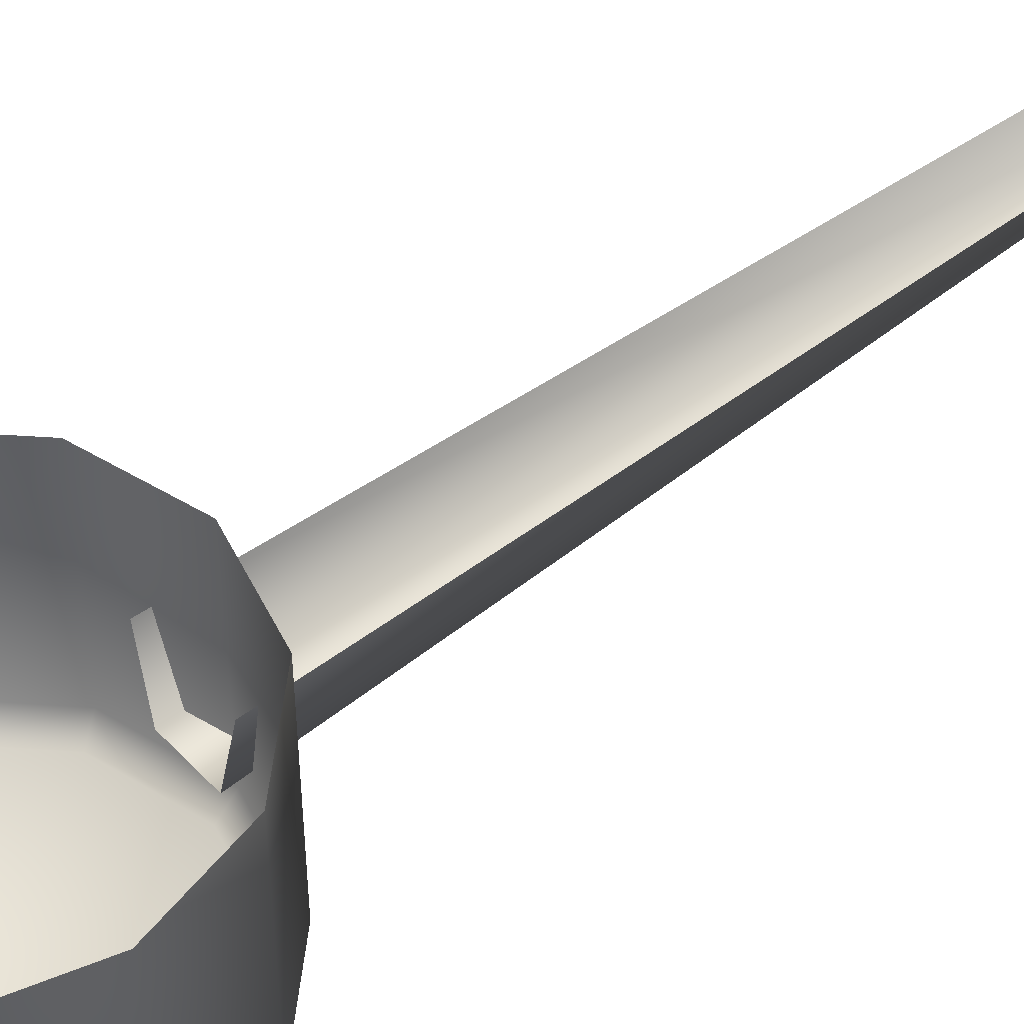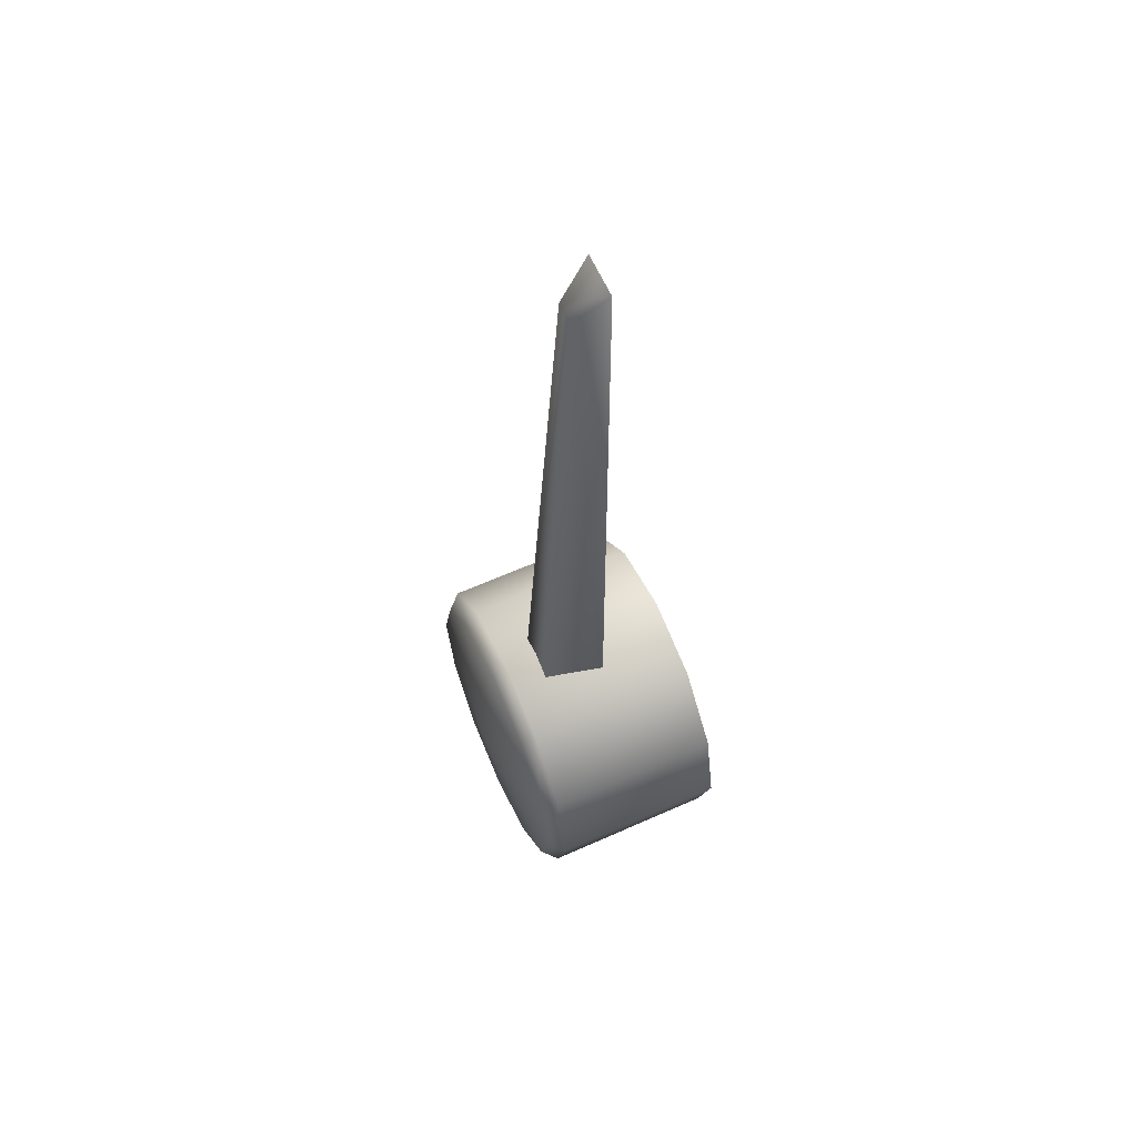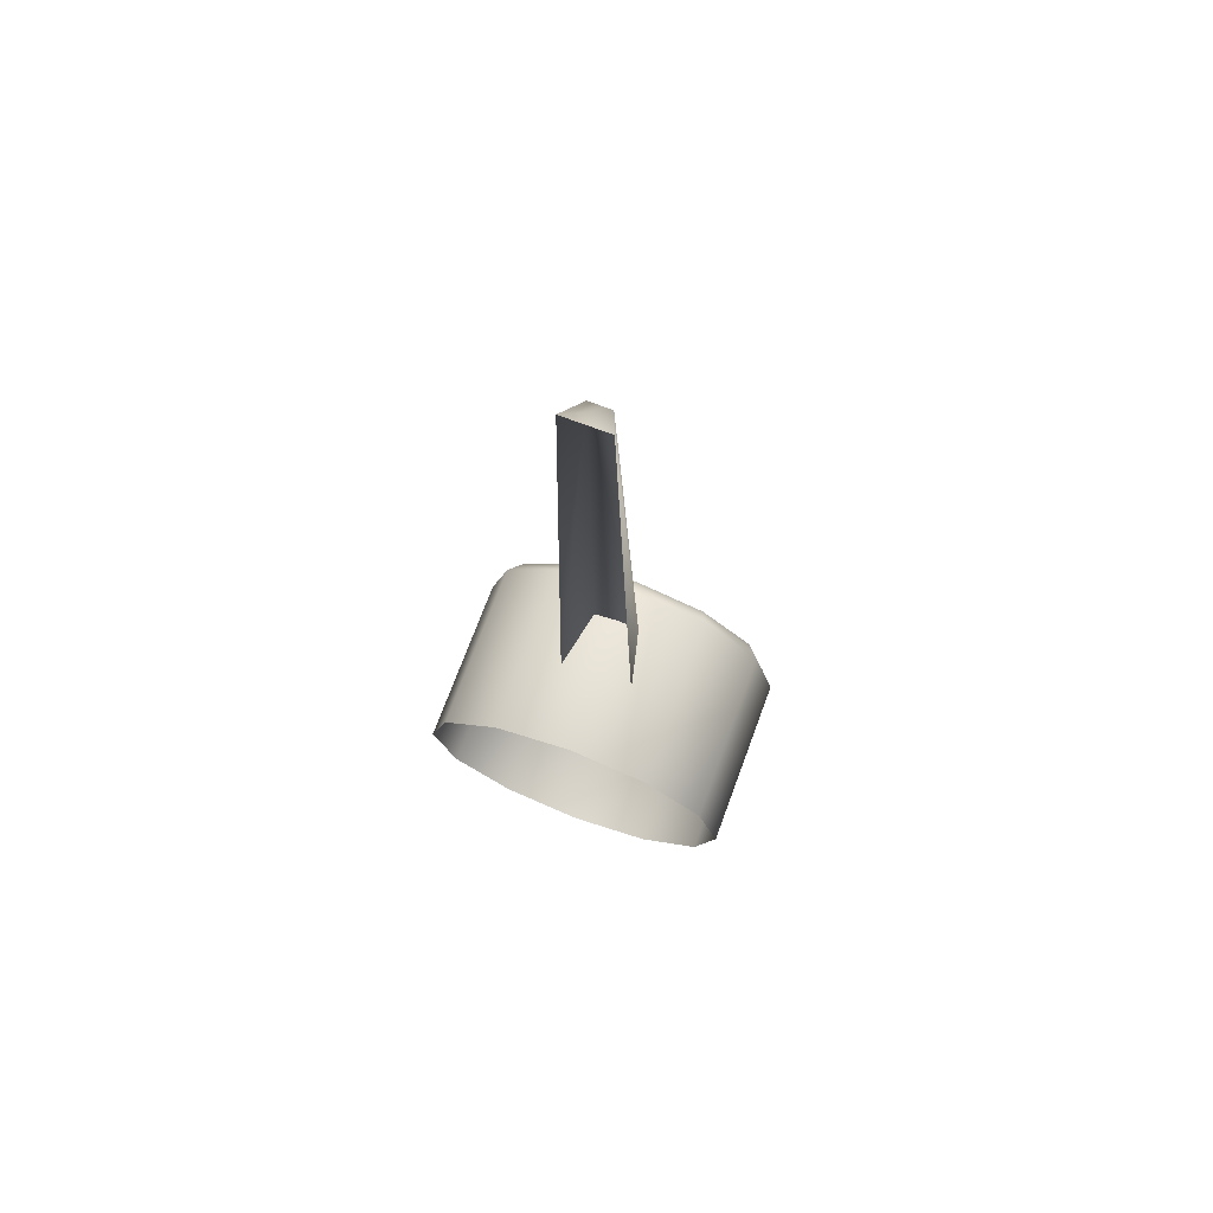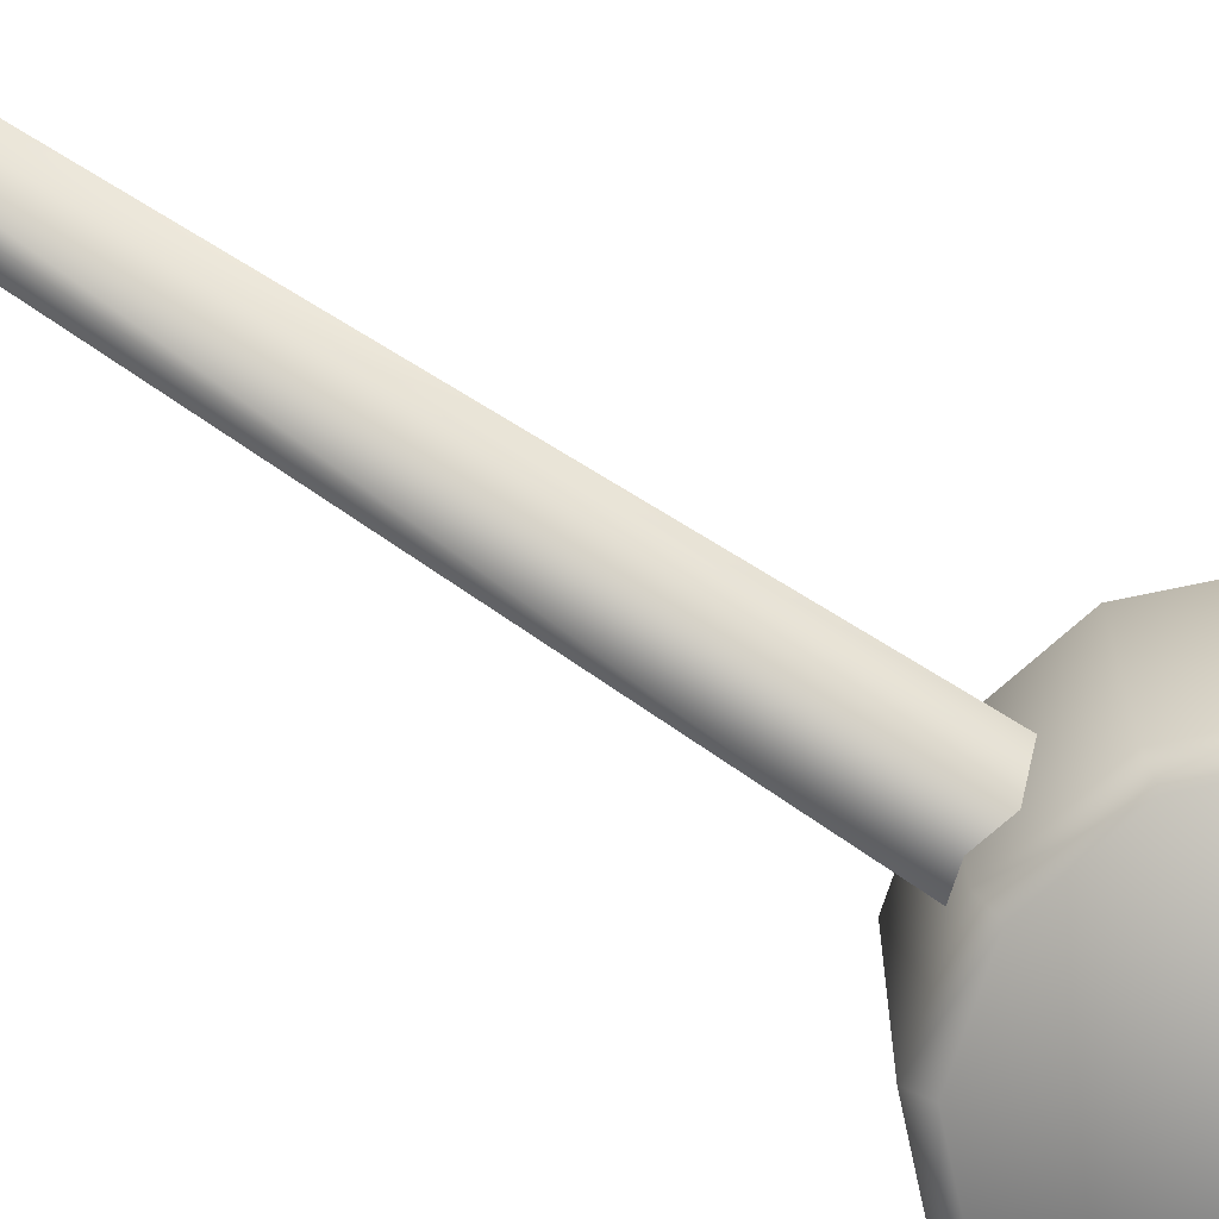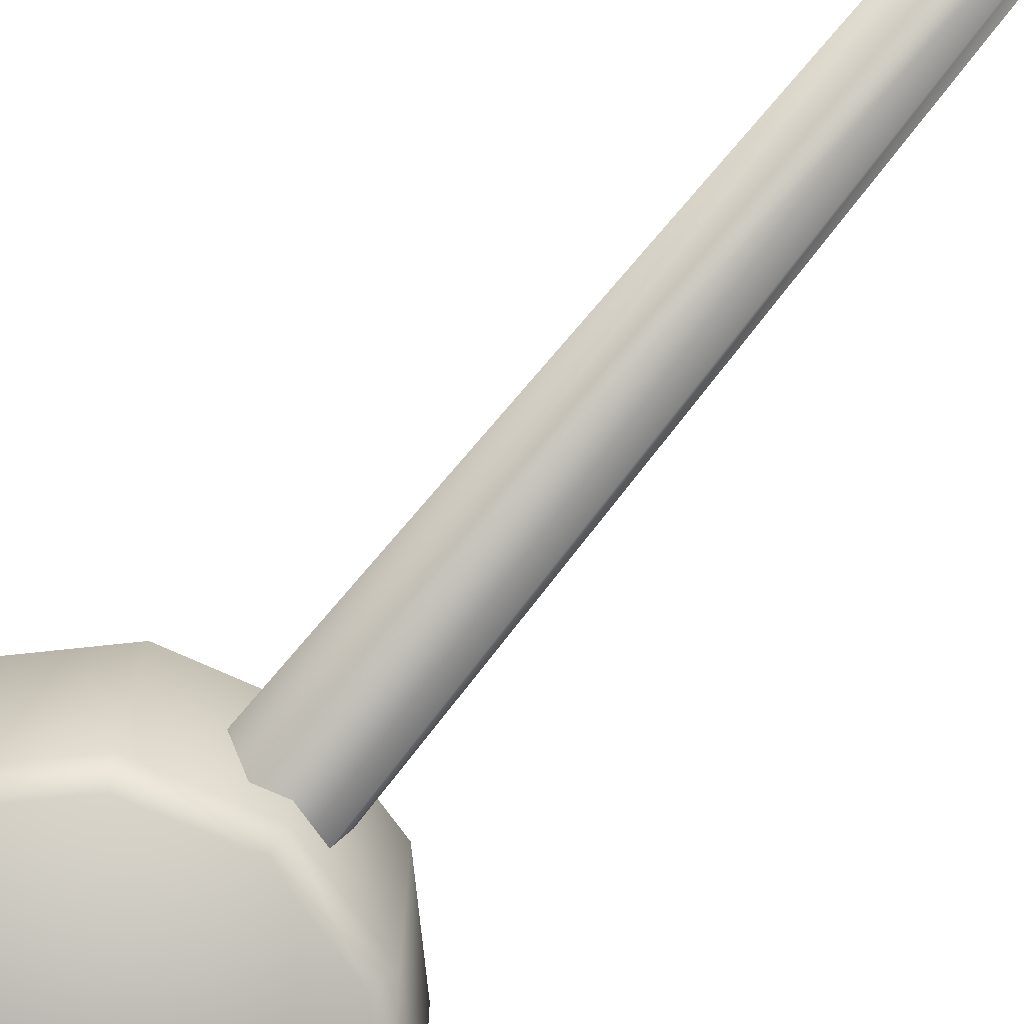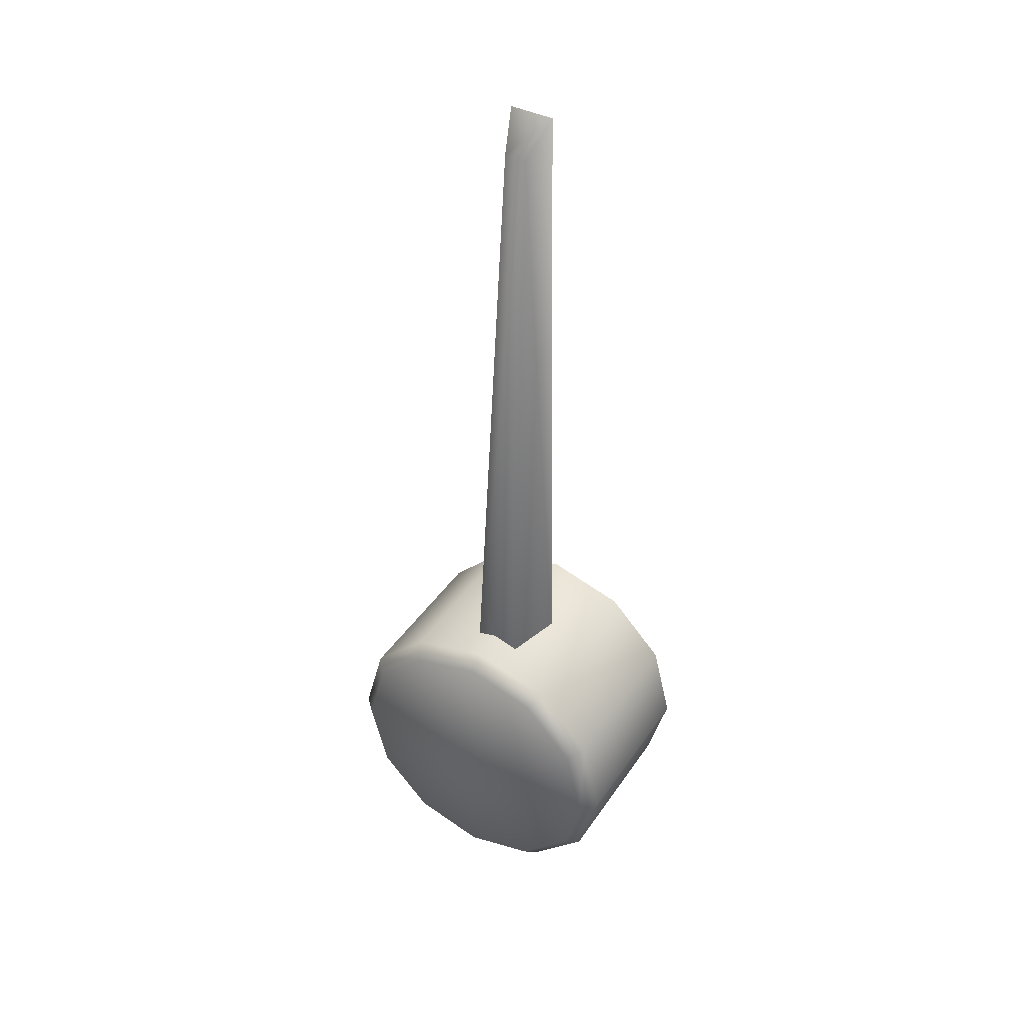
<metadata>
{"format":"obj","ext":"obj","renderer":"f3d","projection":"perspective","resolution":1024,"background":"white","views":[{"elev":47.2,"azim":50.7,"up":"+Z"},{"elev":61.8,"azim":-115.0,"up":"+Y"},{"elev":71.9,"azim":19.8,"up":"+Y"},{"elev":-72.8,"azim":-122.6,"up":"+Z"},{"elev":-75.1,"azim":141.4,"up":"+Z"},{"elev":40.8,"azim":-149.8,"up":"+Y"}]}
</metadata>
<code>
o needle_sml
v 0.2145 0.001495 -0.04301
v 0.1854 0.1081 -0.04256
v 0.1686 0.09827 -0.0628
v 0.195 0.001578 -0.0632
v 0.09745 0.1688 -0.06338
v 0.1069 0.1859 -0.0432
v 0.000538 0.1943 -0.06477
v 0.000118 0.214 -0.04473
v -0.09614 0.168 -0.06662
v -0.1065 0.1849 -0.04676
v -0.1667 0.0968 -0.0684
v -0.1842 0.1065 -0.04874
v -0.1922 -0.000114 -0.06968
v -0.2123 -0.000374 -0.05014
v -0.1658 -0.0968 -0.07008
v -0.1832 -0.107 -0.05058
v -0.09463 -0.1674 -0.0695
v -0.1048 -0.1847 -0.04994
v 0.002286 -0.1929 -0.06811
v 0.002046 -0.2129 -0.04841
v 0.09897 -0.1665 -0.06626
v 0.1086 -0.1838 -0.04638
v 0.001755 0.000911 -0.08694
v 0.1695 -0.09534 -0.06446
v 0.1864 -0.1053 -0.0444
v 0.1842 -0.1065 0.1908
v 0.2123 0.00037 0.1922
v 0.1065 -0.1849 0.1888
v -0.000114 -0.214 0.1868
v -0.1069 -0.1859 0.1853
v -0.1854 -0.1081 0.1846
v -0.2145 -0.001495 0.1851
v -0.1864 0.1053 0.1865
v -0.2145 -0.001495 0.1851
v -0.2123 -0.000374 -0.05014
v -0.1842 0.1065 -0.04874
v -0.1086 0.1838 0.1884
v -0.1065 0.1849 -0.04676
v -0.002044 0.2129 0.1905
v 0.000118 0.214 -0.04473
v 0.1048 0.1847 0.192
v 0.1069 0.1859 -0.0432
v 0.1832 0.107 0.1926
v 0.1854 0.1081 -0.04256
v 0.2123 0.00037 0.1922
v 0.2145 0.001495 -0.04301
v 0.004523 1.019 0.04374
v 0.02002 1.063 0.08537
v -0.03986 1.063 0.08437
v -0.02438 1.019 0.04326
v -0.02438 1.019 0.04326
v -0.03986 1.063 0.08437
v -0.05469 0.1839 0.08077
v -0.0365 0.1824 -0.000611
v 0.02775 0.1827 0.000459
v 0.004523 1.019 0.04374
v 0.02002 1.063 0.08537
v 0.04621 0.1844 0.08245
f 3 2 1
f 4 3 1
f 3 5 2
f 5 6 2
f 5 7 6
f 7 8 6
f 7 9 8
f 9 10 8
f 9 11 10
f 11 12 10
f 11 13 12
f 13 14 12
f 13 15 14
f 15 16 14
f 15 17 16
f 17 18 16
f 17 19 18
f 19 20 18
f 19 21 20
f 21 22 20
f 11 23 13
f 9 23 11
f 19 23 21
f 17 23 19
f 15 23 17
f 13 23 15
f 21 24 22
f 21 23 24
f 24 25 22
f 24 4 25
f 24 23 4
f 4 1 25
f 4 23 3
f 3 23 5
f 5 23 7
f 7 23 9
f 25 1 26
f 1 27 26
f 25 26 28
f 22 25 28
f 22 28 29
f 20 22 29
f 20 29 30
f 18 20 30
f 18 30 31
f 16 18 31
f 16 31 32
f 14 16 32
f 35 34 33
f 36 35 33
f 36 33 37
f 38 36 37
f 38 37 39
f 40 38 39
f 40 39 41
f 42 40 41
f 42 41 43
f 44 42 43
f 44 43 45
f 46 44 45
f 49 48 47
f 50 49 47
f 53 52 51
f 54 53 51
f 54 51 55
f 51 56 55
f 56 57 55
f 57 58 55

</code>
